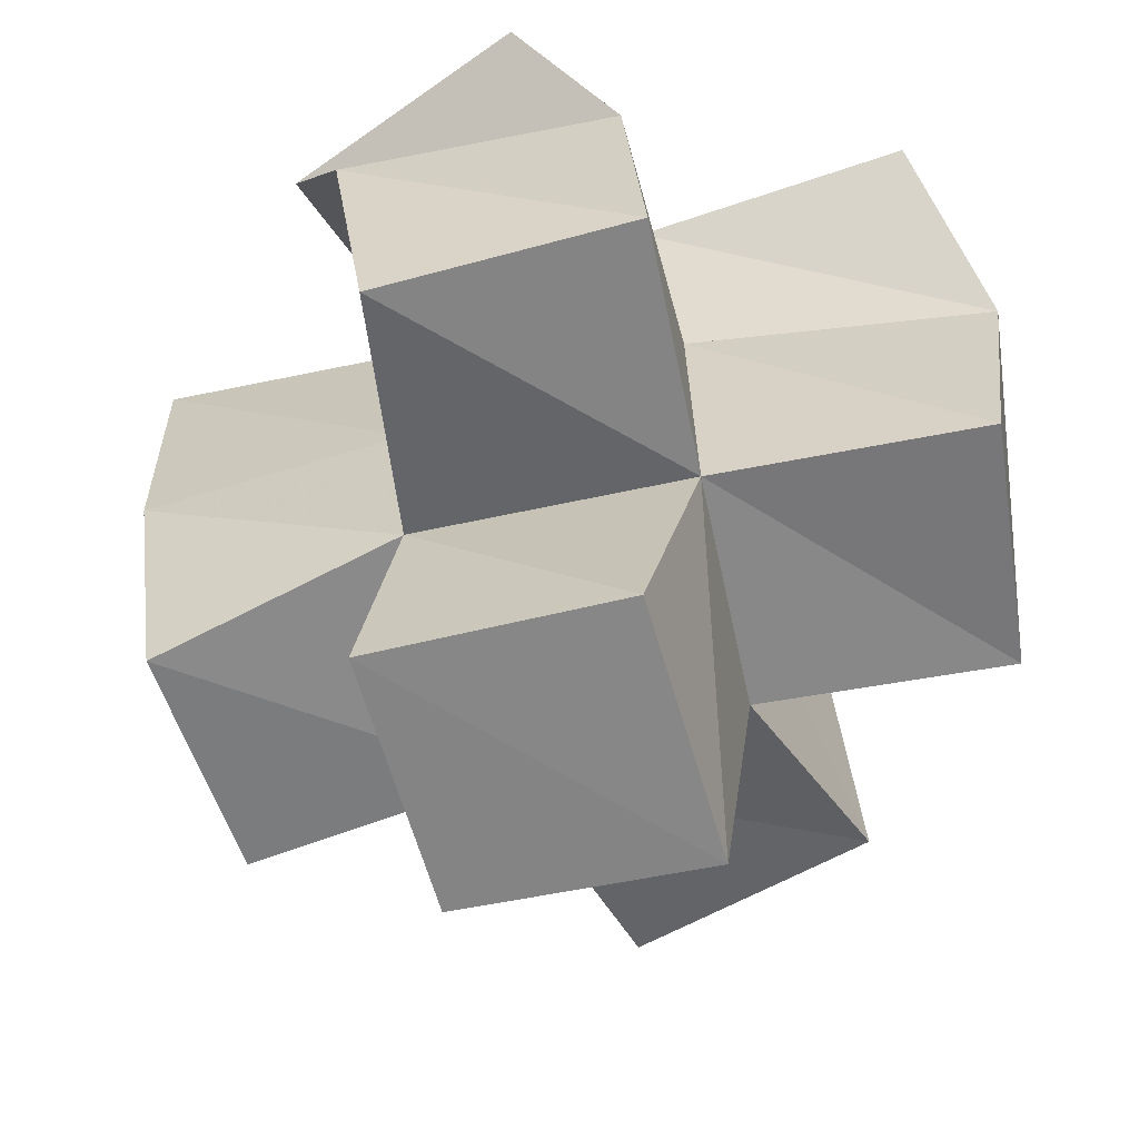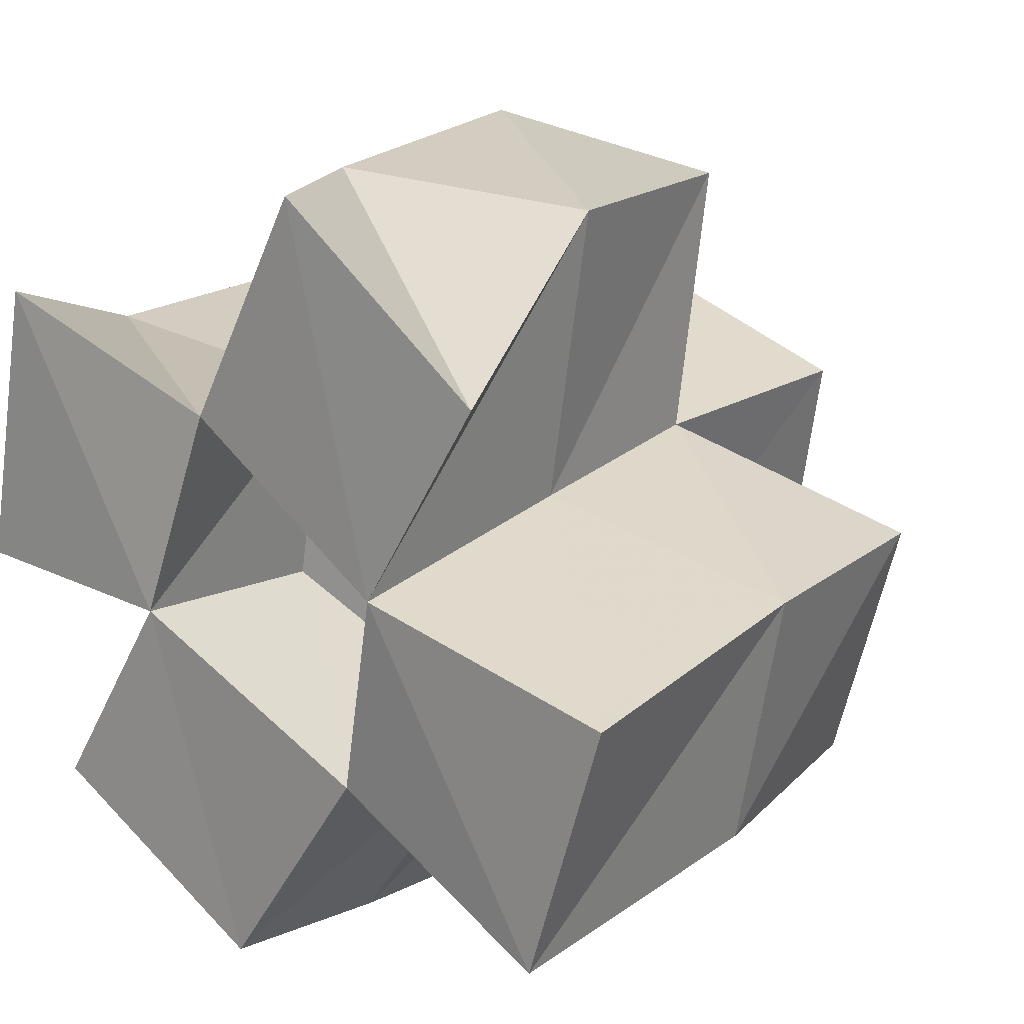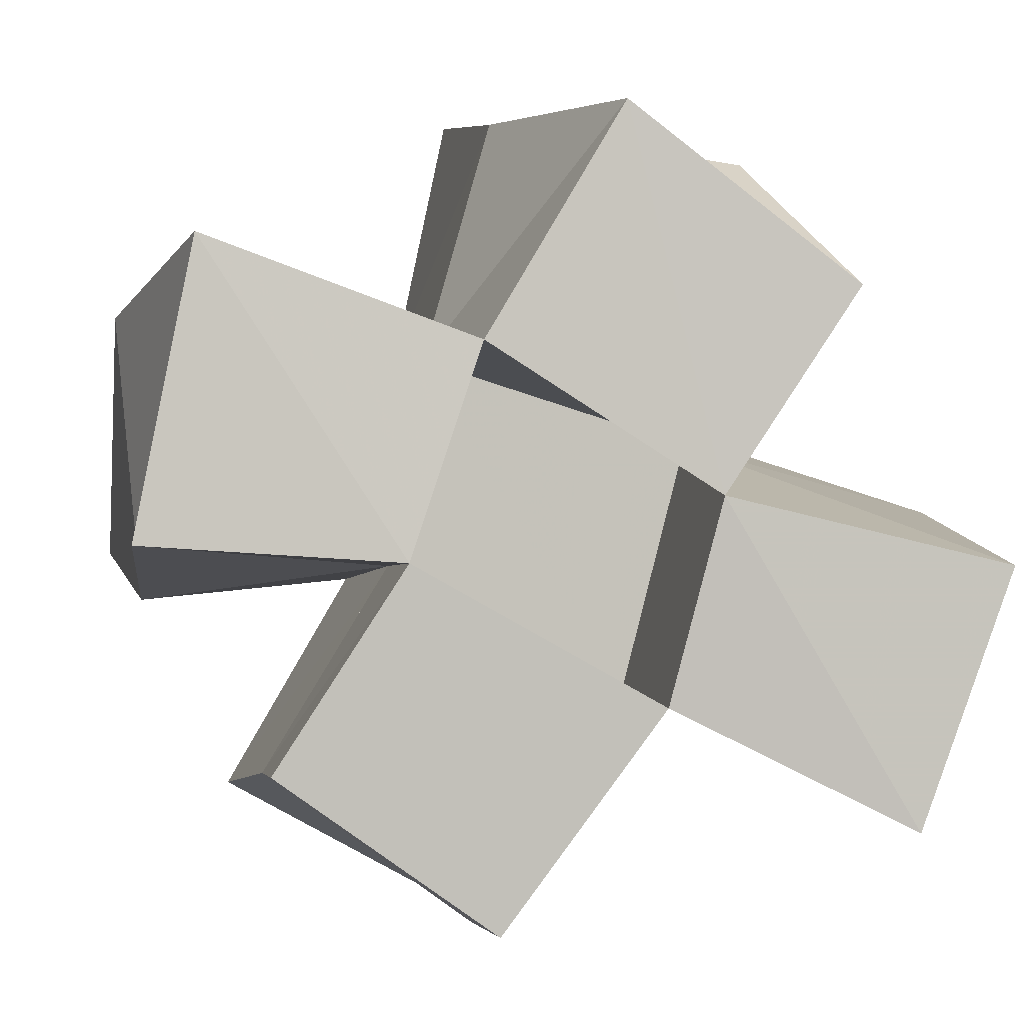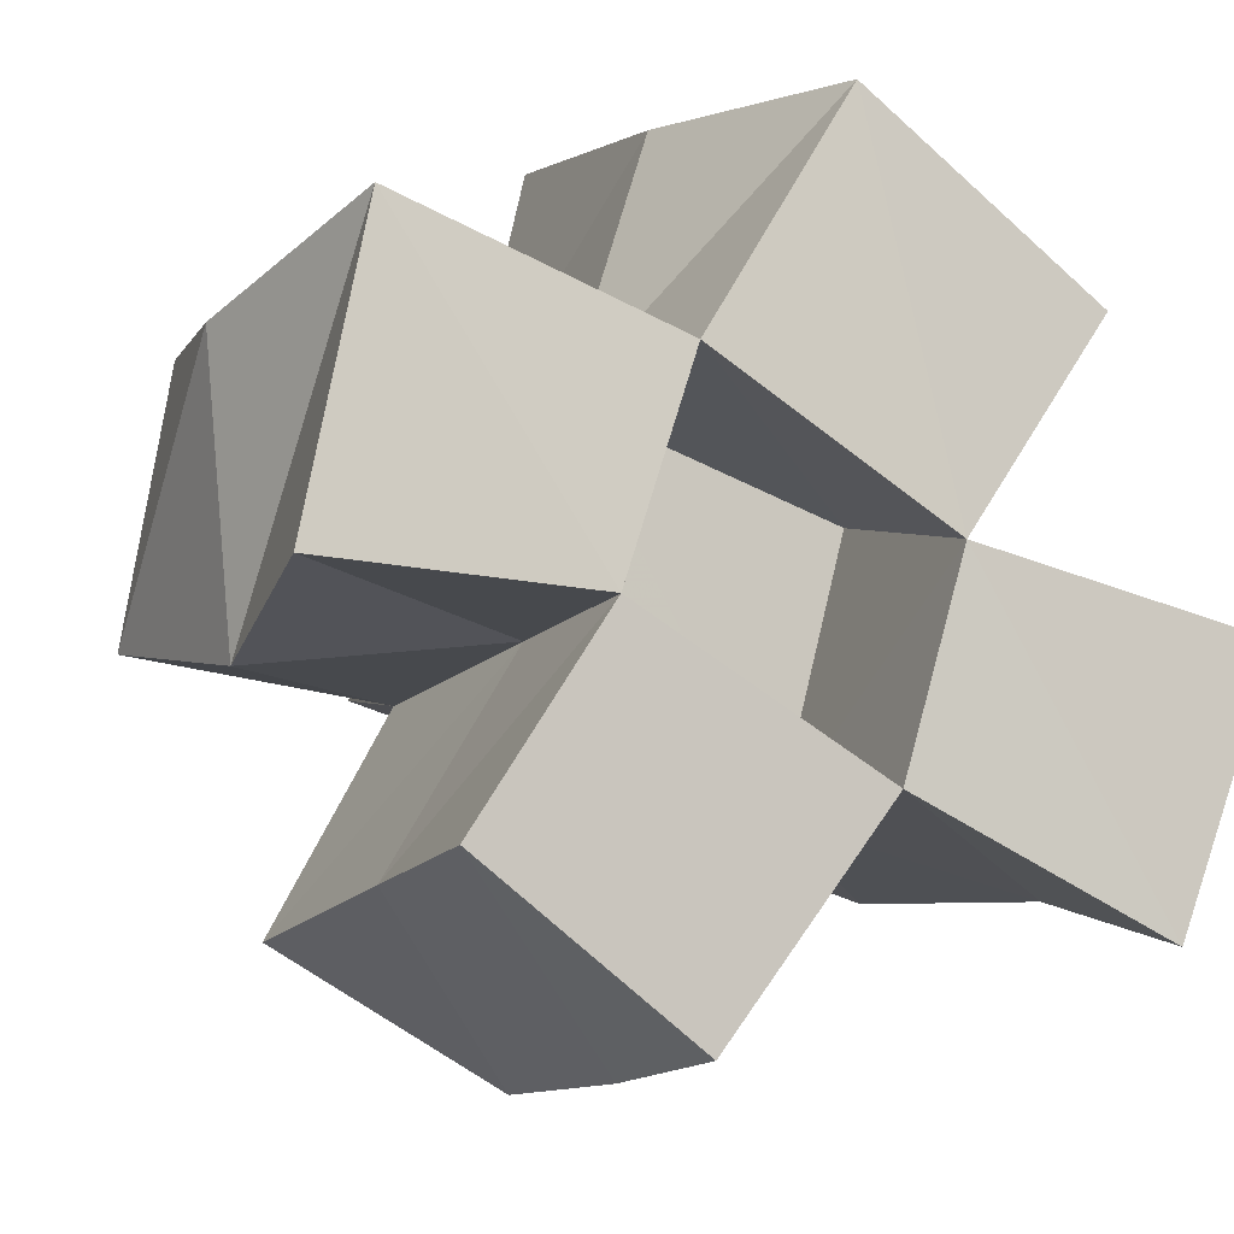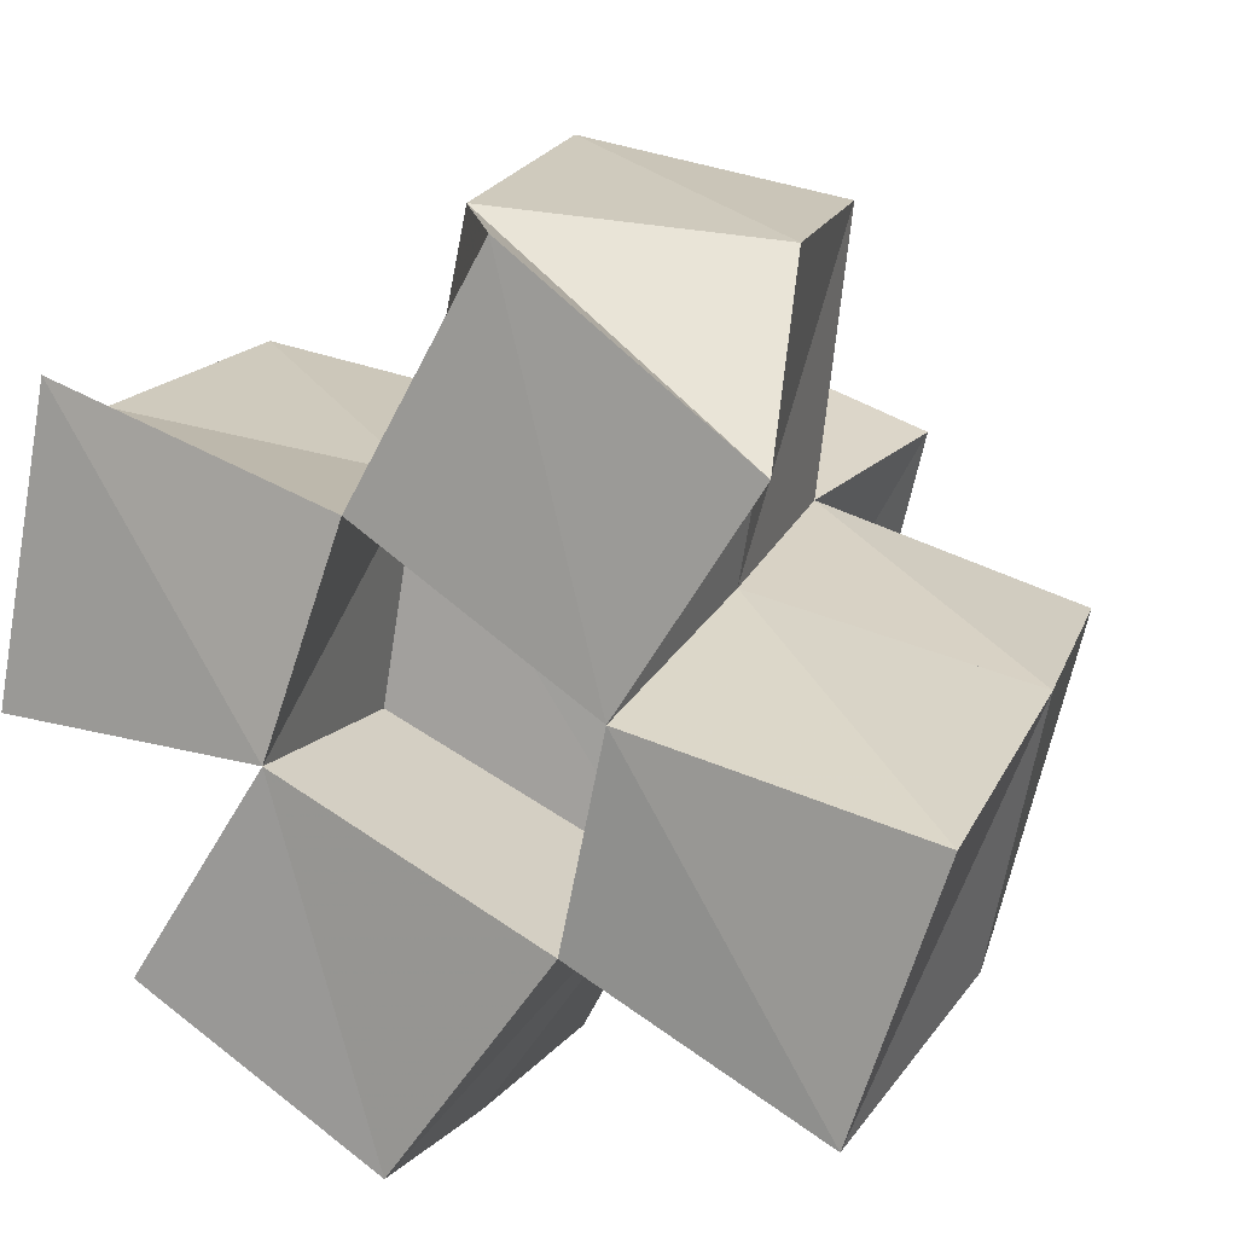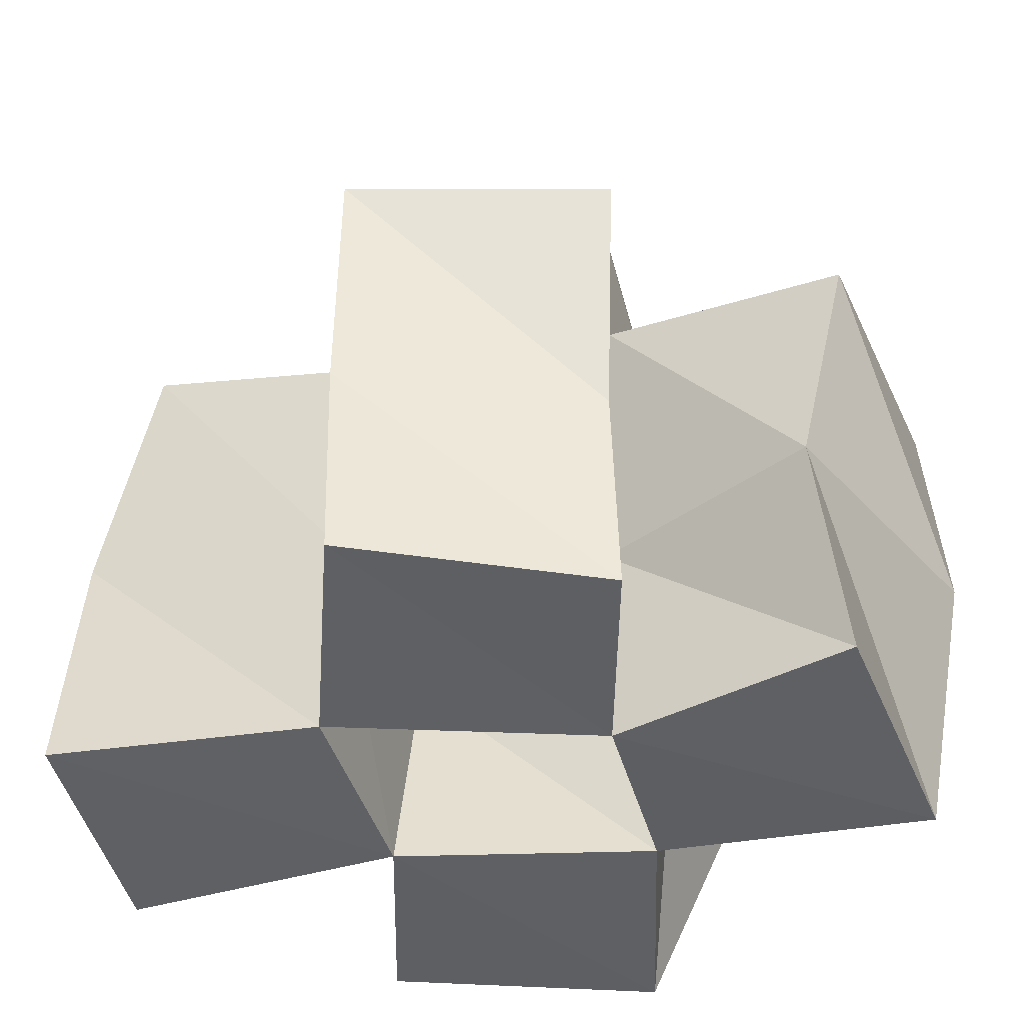
<metadata>
{"format":"obj","ext":"obj","renderer":"f3d","projection":"perspective","resolution":1024,"background":"white","views":[{"elev":36.1,"azim":179.8,"up":"+Z"},{"elev":13.9,"azim":40.1,"up":"+Z"},{"elev":-0.7,"azim":-7.5,"up":"+Z"},{"elev":-9.6,"azim":-21.0,"up":"+Z"},{"elev":12.8,"azim":22.5,"up":"+Z"},{"elev":-41.1,"azim":-147.5,"up":"+Y"}]}
</metadata>
<code>
v -0.3882 0.1023 0.6098
v -0.387 0.1425 0.5995
v -0.3402 0.1 0.6067
v -0.3405 0.1416 0.6059
v -0.3775 0.1013 0.6644
v -0.392 0.1425 0.6526
v -0.3268 0.102 0.6461
v -0.3339 0.1418 0.6452
v -0.3642 0.1 0.5695
v -0.3644 0.1394 0.5669
v -0.3234 0.1054 0.5402
v -0.3243 0.1433 0.5376
v -0.2933 0.1045 0.5807
v -0.2943 0.1485 0.5804
v -0.2838 0.1007 0.6187
v -0.2815 0.1489 0.6295
v -0.3015 0.1 0.689
v -0.3217 0.1357 0.6896
v -0.2587 0.1 0.6565
v -0.2709 0.1465 0.6844
v -0.2476 0.1019 0.558
v -0.2423 0.1558 0.5689
v -0.2306 0.1 0.6062
v -0.2318 0.1546 0.6163
v -0.394 0.1917 0.6081
v -0.3448 0.1967 0.6026
v -0.3862 0.189 0.6582
v -0.335 0.1908 0.6485
v -0.3698 0.1868 0.5609
v -0.3258 0.1901 0.5365
v -0.3008 0.1954 0.5845
v -0.2832 0.1907 0.6362
v -0.3251 0.186 0.6967
v -0.2778 0.1929 0.6867
v -0.2528 0.2048 0.5716
v -0.2381 0.2039 0.6186
v -0.3381 0.2484 0.6107
v -0.2906 0.243 0.5951
v -0.3237 0.2377 0.658
v -0.2763 0.233 0.6419
f 1 2 4
f 3 1 4
f 2 6 8
f 4 2 8
f 6 5 7
f 8 6 7
f 5 1 3
f 7 5 3
f 8 7 3
f 4 8 3
f 2 1 5
f 6 2 5
f 9 10 12
f 11 9 12
f 10 4 14
f 12 10 14
f 4 3 13
f 14 4 13
f 3 9 11
f 13 3 11
f 14 13 11
f 12 14 11
f 10 9 3
f 4 10 3
f 7 8 16
f 15 7 16
f 8 18 20
f 16 8 20
f 18 17 19
f 20 18 19
f 17 7 15
f 19 17 15
f 20 19 15
f 16 20 15
f 8 7 17
f 18 8 17
f 13 14 22
f 21 13 22
f 14 16 24
f 22 14 24
f 16 15 23
f 24 16 23
f 15 13 21
f 23 15 21
f 24 23 21
f 22 24 21
f 14 13 15
f 16 14 15
f 2 25 26
f 4 2 26
f 25 27 28
f 26 25 28
f 27 6 8
f 28 27 8
f 6 2 4
f 8 6 4
f 28 8 4
f 26 28 4
f 25 2 6
f 27 25 6
f 10 29 30
f 12 10 30
f 29 26 31
f 30 29 31
f 26 4 14
f 31 26 14
f 4 10 12
f 14 4 12
f 31 14 12
f 30 31 12
f 29 10 4
f 26 29 4
f 8 28 32
f 16 8 32
f 28 33 34
f 32 28 34
f 33 18 20
f 34 33 20
f 18 8 16
f 20 18 16
f 34 20 16
f 32 34 16
f 28 8 18
f 33 28 18
f 14 31 35
f 22 14 35
f 31 32 36
f 35 31 36
f 32 16 24
f 36 32 24
f 16 14 22
f 24 16 22
f 36 24 22
f 35 36 22
f 31 14 16
f 32 31 16
f 4 26 31
f 14 4 31
f 26 28 32
f 31 26 32
f 28 8 16
f 32 28 16
f 8 4 14
f 16 8 14
f 32 16 14
f 31 32 14
f 26 4 8
f 28 26 8
f 26 37 38
f 31 26 38
f 37 39 40
f 38 37 40
f 39 28 32
f 40 39 32
f 28 26 31
f 32 28 31
f 40 32 31
f 38 40 31
f 37 26 28
f 39 37 28

</code>
